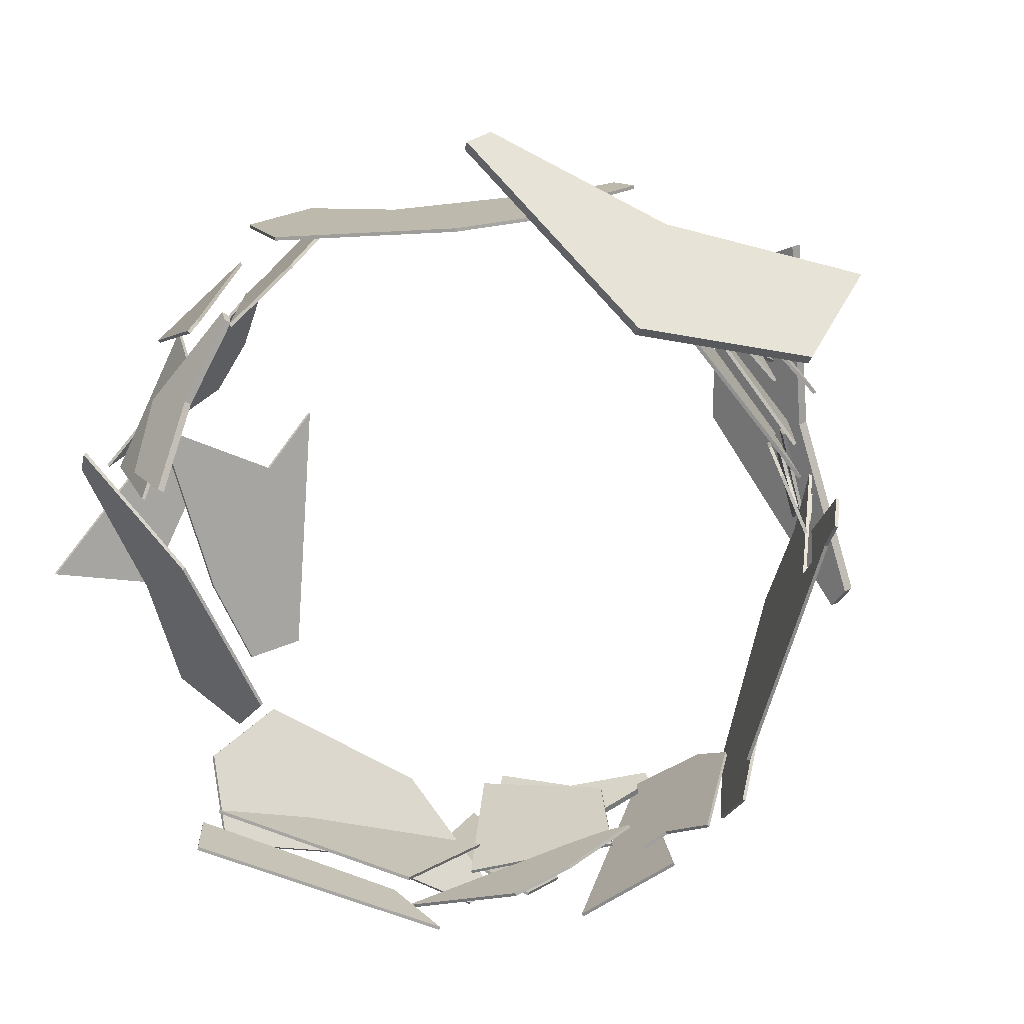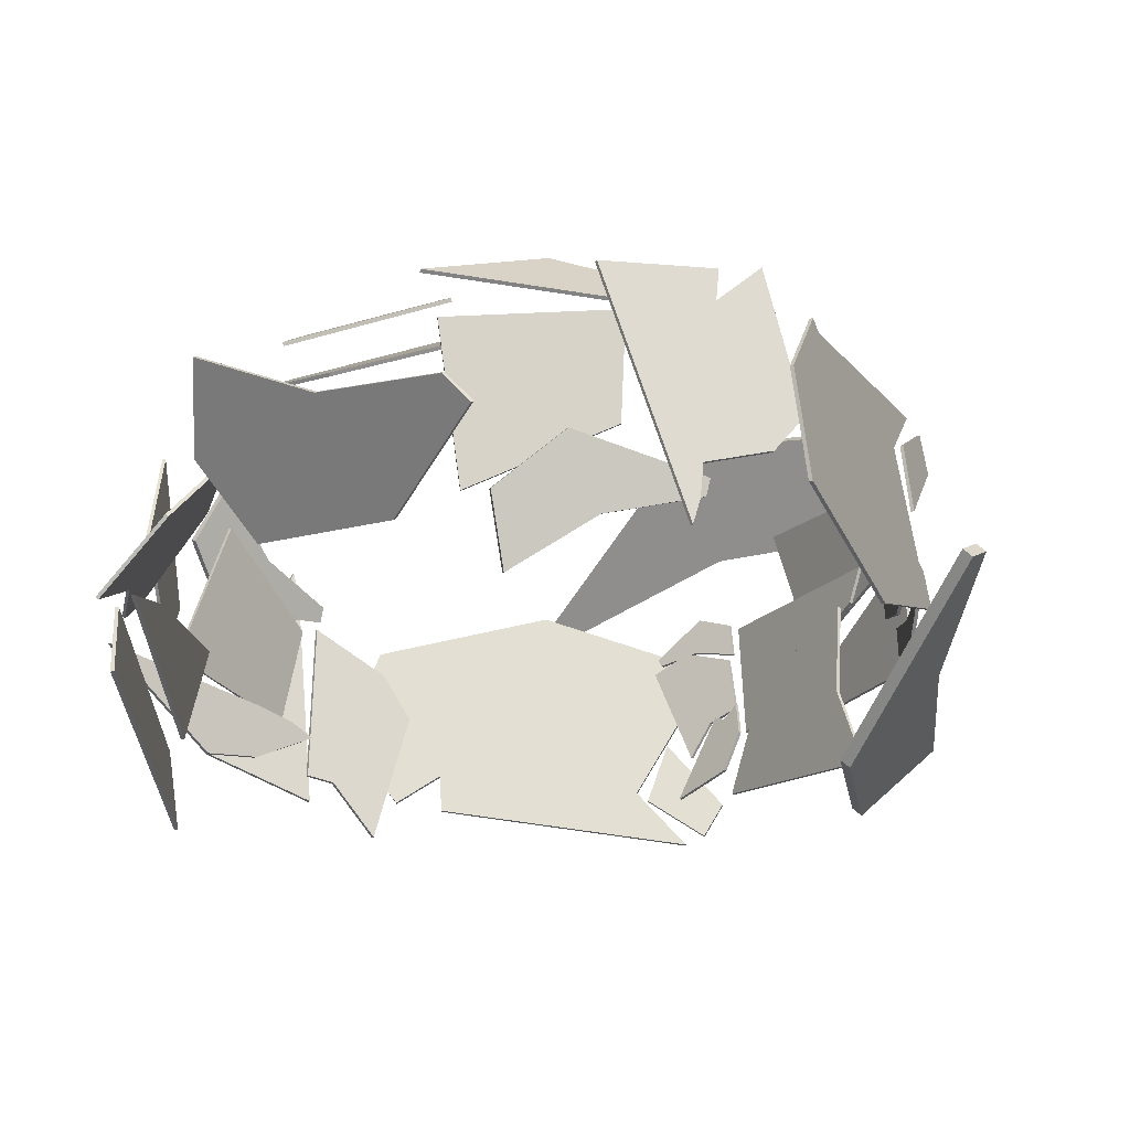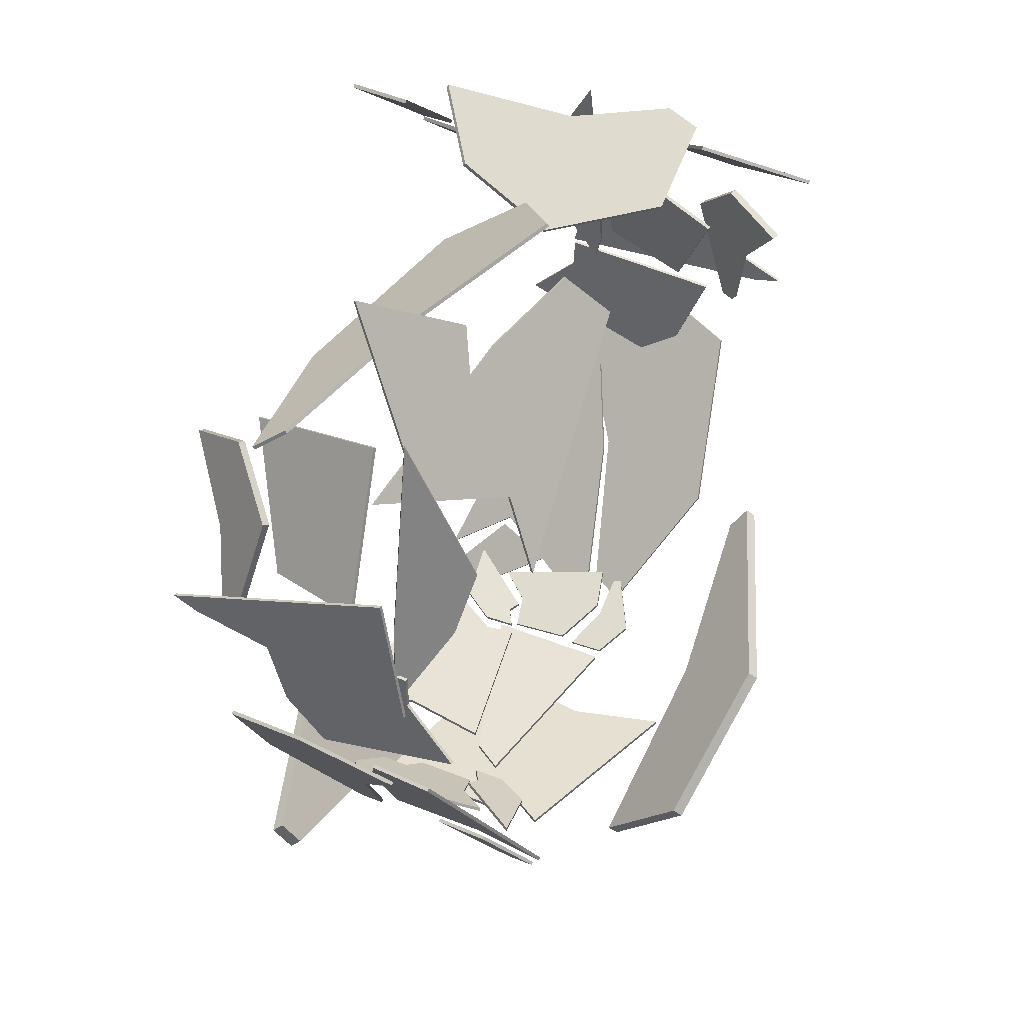
<metadata>
{"format":"obj","ext":"obj","renderer":"f3d","projection":"perspective","resolution":1024,"background":"white","views":[{"elev":-73.8,"azim":127.3,"up":"+Y"},{"elev":-27.0,"azim":57.8,"up":"+Y"},{"elev":41.4,"azim":119.8,"up":"+Z"}]}
</metadata>
<code>
o Circle
v 0 0 -17.5
v -3.414 0 -17.16
v -6.697 0 -16.17
v -9.722 0 -14.55
v -12.37 0 -12.37
v -14.55 0 -9.722
v -16.17 0 -6.697
v -17.16 0 -3.414
v -17.5 0 -1e-06
v -17.16 0 3.414
v -16.17 0 6.697
v -14.55 0 9.722
v -12.37 0 12.37
v -9.722 0 14.55
v -6.697 0 16.17
v -3.414 0 17.16
v 6e-06 0 17.5
v 3.414 0 17.16
v 6.697 0 16.17
v 9.722 0 14.55
v 12.37 0 12.37
v 14.55 0 9.722
v 16.17 0 6.697
v 17.16 0 3.414
v 17.5 0 -1.7e-05
v 17.16 0 -3.414
v 16.17 0 -6.697
v 14.55 0 -9.722
v 12.37 0 -12.37
v 9.722 0 -14.55
v 6.697 0 -16.17
v 3.414 0 -17.16
l 2 1
l 3 2
l 4 3
l 5 4
l 6 5
l 7 6
l 8 7
l 9 8
l 10 9
l 11 10
l 12 11
l 13 12
l 14 13
l 15 14
l 16 15
l 17 16
l 18 17
l 19 18
l 20 19
l 21 20
l 22 21
l 23 22
l 24 23
l 25 24
l 26 25
l 27 26
l 28 27
l 29 28
l 30 29
l 31 30
l 32 31
l 1 32
o Cube
v -5.74 -1.241 -17.5
v -4.146 4.045 -17.5
v 6.725 -3.545 -17.5
v 5.268 6.681 -17.5
v 4.736 1.549 -17.5
v -3.749 2.359 -17.5
v -5.74 -1.241 -17.7
v -4.146 4.045 -17.7
v 6.725 -3.545 -17.7
v 5.268 6.681 -17.7
v 4.736 1.549 -17.7
v -3.749 2.359 -17.7
f 37 36 34 38
f 35 37 38 33
f 43 44 40 42
f 41 39 44 43
f 38 34 40 44
f 36 37 43 42
f 33 38 44 39
f 37 35 41 43
f 35 33 39 41
f 34 36 42 40
o Cube.001
v -8.849 -0.886 -15.81
v -4.119 2.086 -16.98
v -4.285 3.943 -16.94
v -5.888 3.574 -16.54
v -5.25 3.25 -16.7
v -5.335 -0.03222 -16.68
v -8.897 -0.886 -16.01
v -4.168 2.086 -17.17
v -4.334 3.943 -17.13
v -5.936 3.574 -16.74
v -5.299 3.25 -16.89
v -5.384 -0.03222 -16.87
f 50 49 48 45
f 46 47 49 50
f 56 51 54 55
f 52 56 55 53
f 48 49 55 54
f 45 48 54 51
f 47 46 52 53
f 50 45 51 56
f 49 47 53 55
f 46 50 56 52
o Cube.002
v -4.894 4.03 -17.37
v -7.913 1.564 -16.1
v -10.23 7.746 -15.13
v -5.269 7.353 -17.21
v -8.027 8.534 -16.06
v -6.602 3.498 -16.65
v -4.972 4.03 -17.55
v -7.992 1.564 -16.29
v -10.31 7.746 -15.32
v -5.347 7.353 -17.4
v -8.105 8.534 -16.24
v -6.68 3.498 -16.84
f 61 62 57 60
f 59 58 62 61
f 67 66 63 68
f 65 67 68 64
f 60 57 63 66
f 61 60 66 67
f 58 59 65 64
f 62 58 64 68
f 59 61 67 65
f 57 62 68 63
o Cube.003
v -5.534 7.979 -17.75
v -10.37 8.556 -15.73
v -10.57 8.968 -15.64
v -5.706 9.993 -17.68
v -7.725 10.95 -16.83
v -7.965 8.768 -16.73
v -5.612 7.979 -17.94
v -10.45 8.556 -15.91
v -10.65 8.968 -15.83
v -5.784 9.993 -17.86
v -7.803 10.95 -17.02
v -8.043 8.768 -16.92
f 73 74 69 72
f 71 70 74 73
f 79 78 75 80
f 77 79 80 76
f 72 69 75 78
f 73 72 78 79
f 70 71 77 76
f 74 70 76 80
f 71 73 79 77
f 69 74 80 75
o Cube.004
v -18.47 -0.7707 -4.659
v -15.21 4.948 -8.88
v -9.292 -3.545 -16.53
v -8.45 7.279 -17.62
v -11.09 -0.08023 -14.2
v -18.55 2.805 -4.555
v -18.63 -0.7707 -4.783
v -15.37 4.948 -9.004
v -9.452 -3.545 -16.66
v -8.611 7.279 -17.75
v -11.25 -0.08023 -14.33
v -18.72 2.805 -4.679
f 85 84 82 86
f 83 85 86 81
f 91 92 88 90
f 89 87 92 91
f 86 82 88 92
f 84 85 91 90
f 81 86 92 87
f 85 83 89 91
f 83 81 87 89
f 82 84 90 88
o Cube.005
v -19.62 -2.948 -0.6596
v -19.62 0.08159 3.956
v -19.62 5.363 -2.895
v -19.62 9.857 3.81
v -19.62 7.889 -0.9599
v -19.62 -0.01682 2.227
v -19.82 -2.948 -0.6596
v -19.82 0.08159 3.956
v -19.82 5.363 -2.895
v -19.82 9.857 3.81
v -19.82 7.889 -0.9599
v -19.82 -0.01682 2.227
f 97 96 94 98
f 95 97 98 93
f 103 104 100 102
f 101 99 104 103
f 98 94 100 104
f 96 97 103 102
f 93 98 104 99
f 97 95 101 103
f 95 93 99 101
f 94 96 102 100
o Cube.006
v -16.83 -1.222 11.81
v -18.7 2.129 4.234
v -18.28 2.68 5.9
v -15.04 3.278 19.06
v -17.72 2.914 8.208
v -17.69 -0.3679 8.293
v -17.02 -1.222 11.86
v -18.89 2.129 4.282
v -18.48 2.68 5.949
v -15.24 3.278 19.11
v -17.91 2.914 8.257
v -17.89 -0.3679 8.342
f 110 109 108 105
f 106 107 109 110
f 116 111 114 115
f 112 116 115 113
f 108 109 115 114
f 105 108 114 111
f 107 106 112 113
f 110 105 111 116
f 109 107 113 115
f 106 110 116 112
o Cube.007_Cube.008
v -19.37 2.949 6.046
v -15.79 3.852 14.55
v -14.23 12.17 12.42
v -17.93 8.582 5.596
v -19.55 3.002 6.117
v -15.97 3.904 14.62
v -14.41 12.23 12.49
v -18.11 8.634 5.668
f 119 118 117 120
f 123 124 121 122
f 120 117 121 124
f 118 119 123 122
f 119 120 124 123
f 117 118 122 121
o Cube.008_Cube.009
v -15.73 15.91 12.08
v -19.95 11.64 3.273
v -20.35 10.79 3.241
v -17.03 12.29 13.46
v -19.2 9.273 10.4
v -18.14 12.9 8.082
v -16.09 16.07 12.17
v -20.31 11.81 3.366
v -20.71 10.96 3.334
v -17.39 12.46 13.56
v -19.56 9.439 10.49
v -18.5 13.06 8.175
f 129 130 125 128
f 127 126 130 129
f 135 134 131 136
f 133 135 136 132
f 128 125 131 134
f 129 128 134 135
f 126 127 133 132
f 130 126 132 136
f 127 129 135 133
f 125 130 136 131
o Cube.010_Cube.011
v -18.71 6.884 16.86
v -3.778 -0.05002 24.32
v -0.5766 8.155 19.02
v -19.39 8.492 15.6
v -19.05 7.688 16.23
v 0.3727 3.503 22.49
v -10.52 10.59 15.61
v -10.37 4.414 20.03
v -9.654 6.938 18.35
v -18.74 7 17.02
v -3.806 0.06638 24.48
v -0.6042 8.271 19.18
v -19.41 8.609 15.76
v -19.08 7.804 16.39
v 0.3451 3.619 22.66
v -10.54 10.71 15.77
v -10.4 4.53 20.19
v -9.682 7.054 18.52
f 145 144 137 141
f 143 145 141 140
f 139 142 145 143
f 142 138 144 145
f 154 150 146 153
f 152 149 150 154
f 148 152 154 151
f 151 154 153 147
f 141 137 146 150
f 143 140 149 152
f 142 139 148 151
f 144 138 147 153
f 140 141 150 149
f 138 142 151 147
f 139 143 152 148
f 137 144 153 146
o Cube.011_Cube.013
v 2.212 15.16 -25.02
v -18.27 13.54 -14.49
v -18.86 14.43 -13.14
v 2.814 20.05 -19.97
v -5.257 21.14 -13.91
v -7.745 15.58 -18.56
v 1.949 15.65 -25.46
v -18.54 14.02 -14.92
v -19.12 14.92 -13.58
v 2.55 20.54 -20.41
v -5.521 21.63 -14.35
v -8.008 16.07 -19
f 159 160 155 158
f 157 156 160 159
f 165 164 161 166
f 163 165 166 162
f 158 155 161 164
f 159 158 164 165
f 156 157 163 162
f 160 156 162 166
f 157 159 165 163
f 155 160 166 161
o Cube.012_Cube.014
v 9.128 13.33 -18.44
v 7.541 8.047 -18.58
v -3.289 15.64 -19.53
v -1.837 5.411 -19.4
v -1.307 10.54 -19.36
v 7.146 9.733 -18.62
v 9.146 13.33 -18.65
v 7.559 8.047 -18.79
v -3.271 15.64 -19.73
v -1.82 5.411 -19.61
v -1.289 10.54 -19.56
v 7.163 9.733 -18.82
f 171 170 168 172
f 169 171 172 167
f 177 178 174 176
f 175 173 178 177
f 172 168 174 178
f 170 171 177 176
f 167 172 178 173
f 171 169 175 177
f 169 167 173 175
f 168 170 176 174
o Cube.013_Cube.015
v 12.08 12.98 -16.49
v 7.469 10.01 -18.06
v 7.63 8.149 -18.01
v 9.192 8.518 -17.48
v 8.571 8.842 -17.69
v 8.654 12.12 -17.66
v 12.14 12.98 -16.68
v 7.534 10.01 -18.26
v 7.696 8.149 -18.2
v 9.258 8.518 -17.67
v 8.637 8.842 -17.88
v 8.719 12.12 -17.85
f 184 183 182 179
f 180 181 183 184
f 190 185 188 189
f 186 190 189 187
f 182 183 189 188
f 179 182 188 185
f 181 180 186 187
f 184 179 185 190
f 183 181 187 189
f 180 184 190 186
o Cube.014_Cube.016
v 8.274 8.062 -18.38
v 11.17 10.53 -16.86
v 13.39 4.346 -15.7
v 8.634 4.739 -18.2
v 11.28 3.558 -16.81
v 9.914 8.594 -17.52
v 8.368 8.062 -18.56
v 11.27 10.53 -17.04
v 13.49 4.346 -15.88
v 8.728 4.739 -18.38
v 11.38 3.558 -16.99
v 10.01 8.594 -17.7
f 195 196 191 194
f 193 192 196 195
f 201 200 197 202
f 199 201 202 198
f 194 191 197 200
f 195 194 200 201
f 192 193 199 198
f 196 192 198 202
f 193 195 201 199
f 191 196 202 197
o Cube.015_Cube.017
v 8.945 4.113 -18.71
v 13.59 3.536 -16.27
v 13.78 3.124 -16.17
v 9.11 2.099 -18.62
v 11.05 1.147 -17.61
v 11.28 3.324 -17.49
v 9.039 4.113 -18.89
v 13.68 3.536 -16.45
v 13.88 3.124 -16.35
v 9.205 2.099 -18.8
v 11.14 1.147 -17.79
v 11.37 3.324 -17.67
f 207 208 203 206
f 205 204 208 207
f 213 212 209 214
f 211 213 214 210
f 206 203 209 212
f 207 206 212 213
f 204 205 211 210
f 208 204 210 214
f 205 207 213 211
f 203 208 214 209
o Cube.016_Cube.018
v 20.69 12.86 -4.543
v 17.81 7.144 -9.032
v 12.58 15.64 -17.17
v 11.84 4.813 -18.33
v 14.18 12.17 -14.7
v 20.77 9.287 -4.432
v 20.87 12.86 -4.653
v 17.98 7.144 -9.142
v 12.75 15.64 -17.28
v 12.01 4.813 -18.44
v 14.35 12.17 -14.8
v 20.94 9.287 -4.542
f 219 218 216 220
f 217 219 220 215
f 225 226 222 224
f 223 221 226 225
f 220 216 222 226
f 218 219 225 224
f 215 220 226 221
f 219 217 223 225
f 217 215 221 223
f 216 218 224 222
o Cube.017_Cube.019
v 21.49 15.04 -0.4593
v 21.08 12.01 4.139
v 21.68 6.729 -2.687
v 21.1 2.235 3.993
v 21.51 4.203 -0.7584
v 21.23 12.11 2.417
v 21.69 15.04 -0.4417
v 21.29 12.01 4.156
v 21.88 6.729 -2.669
v 21.3 2.235 4.011
v 21.71 4.203 -0.7407
v 21.44 12.11 2.434
f 231 230 228 232
f 229 231 232 227
f 237 238 234 236
f 235 233 238 237
f 232 228 234 238
f 230 231 237 236
f 227 232 238 233
f 231 229 235 237
f 229 227 233 235
f 228 230 236 234
o Cube.018_Cube.020
v 17.31 14.19 9.901
v 21.11 11.62 2.759
v 21.01 11.13 4.493
v 18.04 10.37 17.71
v 20.56 10.89 6.827
v 18.68 13.56 6.5
v 17.47 14.3 9.943
v 21.27 11.73 2.802
v 21.17 11.25 4.536
v 18.2 10.49 17.75
v 20.72 11.01 6.87
v 18.84 13.68 6.542
f 244 243 242 239
f 240 241 243 244
f 250 245 248 249
f 246 250 249 247
f 242 243 249 248
f 239 242 248 245
f 241 240 246 247
f 244 239 245 250
f 243 241 247 249
f 240 244 250 246
o Cube.019_Cube.021
v 21.98 9.279 8.3
v 17.67 8.376 16.46
v 16.31 0.05389 14.2
v 20.59 3.646 7.727
v 22.16 9.227 8.387
v 17.85 8.324 16.55
v 16.48 0.001571 14.29
v 20.76 3.594 7.814
f 253 252 251 254
f 257 258 255 256
f 254 251 255 258
f 252 253 257 256
f 253 254 258 257
f 251 252 256 255
o Cube.020_Cube.022
v 16.5 -3.814 11.89
v 21.47 0.4518 3.487
v 21.87 1.301 3.49
v 17.68 -0.1975 13.39
v 20.11 2.819 10.52
v 19.25 -0.804 8.12
v 16.85 -3.98 12.02
v 21.83 0.2858 3.612
v 22.22 1.135 3.614
v 18.03 -0.3635 13.51
v 20.46 2.653 10.64
v 19.6 -0.97 8.244
f 263 264 259 262
f 261 260 264 263
f 269 268 265 270
f 267 269 270 266
f 262 259 265 268
f 263 262 268 269
f 260 261 267 266
f 264 260 266 270
f 261 263 269 267
f 259 264 270 265
o Cube.021_Cube.023
v 0.9687 13.2 16.28
v 7.926 9.775 17.3
v 12.43 14.77 6.319
v 18.24 8.332 12.94
v 11.43 12.73 10.26
v 2.396 11.08 18.78
v 1.034 13.36 16.38
v 7.992 9.938 17.4
v 12.49 14.93 6.42
v 18.31 8.495 13.04
v 11.5 12.89 10.36
v 2.461 11.24 18.89
f 275 274 272 276
f 273 275 276 271
f 281 282 278 280
f 279 277 282 281
f 276 272 278 282
f 274 275 281 280
f 271 276 282 277
f 275 273 279 281
f 273 271 277 279
f 272 274 280 278
o Cube.022_Cube.024
v 19.6 4.132 17.07
v 4.081 11.07 23.2
v 1.353 2.861 17.64
v 20.39 2.523 15.87
v 20 3.327 16.47
v 0.1047 7.512 21.02
v 11.55 0.4256 15.11
v 11.02 6.601 19.5
v 10.45 4.078 17.77
v 19.62 4.015 17.24
v 4.094 10.95 23.37
v 1.366 2.744 17.81
v 20.4 2.406 16.04
v 20.01 3.211 16.64
v 0.118 7.396 21.19
v 11.57 0.3092 15.27
v 11.04 6.485 19.67
v 10.47 3.961 17.93
f 291 290 283 287
f 289 291 287 286
f 285 288 291 289
f 288 284 290 291
f 300 296 292 299
f 298 295 296 300
f 294 298 300 297
f 297 300 299 293
f 287 283 292 296
f 289 286 295 298
f 288 285 294 297
f 290 284 293 299
f 286 287 296 295
f 284 288 297 293
f 285 289 298 294
f 283 290 299 292
o Cube.023_Cube.025
v 1.062 1.731 -26.99
v 20.55 3.353 -14.71
v 21.02 2.457 -13.32
v 0.02257 -3.159 -22.01
v 7.535 -4.249 -15.27
v 10.42 1.307 -19.68
v 1.363 1.246 -27.4
v 20.85 2.868 -15.12
v 21.32 1.972 -13.73
v 0.3235 -3.644 -22.42
v 7.836 -4.734 -15.68
v 10.72 0.8221 -20.1
f 305 306 301 304
f 303 302 306 305
f 311 310 307 312
f 309 311 312 308
f 304 301 307 310
f 305 304 310 311
f 302 303 309 308
f 306 302 308 312
f 303 305 311 309
f 301 306 312 307
o Cube.024_Cube.026
v 13.85 5.027 -16.51
v 22.87 11.95 -2.465
v 23.58 1.758 -1.358
v 13.27 3.153 -17.4
v 13.56 4.09 -16.96
v 24.68 7.272 0.3628
v 17.85 -0.2238 -10.28
v 18.71 7.204 -8.944
v 18.78 4.094 -8.831
v 14.02 5.027 -16.62
v 23.04 11.95 -2.575
v 23.75 1.758 -1.468
v 13.44 3.153 -17.51
v 13.73 4.09 -17.07
v 24.86 7.272 0.2533
v 18.02 -0.2238 -10.39
v 18.88 7.204 -9.053
v 18.95 4.094 -8.94
f 321 320 313 317
f 319 321 317 316
f 315 318 321 319
f 318 314 320 321
f 330 326 322 329
f 328 325 326 330
f 324 328 330 327
f 327 330 329 323
f 317 313 322 326
f 319 316 325 328
f 318 315 324 327
f 320 314 323 329
f 316 317 326 325
f 314 318 327 323
f 315 319 328 324
f 313 320 329 322
o Cube.025_Cube.027
v 13.45 8.979 -16.49
v 11.65 12.98 -19.28
v 12.29 14.97 -18.3
v 14.12 12.57 -15.44
v 13.62 8.979 -16.6
v 11.83 12.98 -19.39
v 12.46 14.97 -18.41
v 14.29 12.57 -15.55
f 333 332 331 334
f 337 338 335 336
f 334 331 335 338
f 333 334 338 337
f 332 333 337 336
f 331 332 336 335
o Cube.026_Cube.028
v 5.486 7.065 -18.21
v -5.061 2.69 -18.21
v -5.503 9.82 -18.21
v 6.545 8.939 -18.21
v 5.486 7.065 -18.41
v -5.061 2.69 -18.41
v -5.503 9.82 -18.41
v 6.545 8.939 -18.41
f 341 340 339 342
f 345 346 343 344
f 342 339 343 346
f 341 342 346 345
f 340 341 345 344
f 339 340 344 343
o Cube.027_Cube.029
v -2.235 4.924 -20.89
v 8.272 9.299 -19.97
v 8.712 2.169 -19.93
v -3.29 3.051 -20.98
v -2.217 4.924 -21.09
v 8.29 9.299 -20.17
v 8.729 2.169 -20.13
v -3.273 3.051 -21.18
f 349 348 347 350
f 353 354 351 352
f 350 347 351 354
f 349 350 354 353
f 348 349 353 352
f 347 348 352 351
o Cube.028_Cube.030
v 15.22 5.752 23.43
v 17.13 9.982 15.36
v 13.84 12.11 14.06
v 10.57 9.582 20.26
v 15.28 5.915 23.53
v 17.2 10.14 15.46
v 13.9 12.27 14.16
v 10.64 9.745 20.36
f 357 356 355 358
f 361 362 359 360
f 358 355 359 362
f 357 358 362 361
f 356 357 361 360
f 355 356 360 359
o Cube.029_Cube.031
v -1.542 -4.943 23.98
v -13.42 -7.717 14.8
v -11.09 -4.252 16.6
v -1.437 -1.367 24.06
v -1.666 -4.943 24.14
v -13.54 -7.717 14.96
v -11.21 -4.252 16.76
v -1.561 -1.367 24.22
f 364 365 366 363
f 368 367 370 369
f 366 365 369 370
f 363 366 370 367
f 365 364 368 369
f 364 363 367 368
o Cube.030_Cube.032
v -6.013 1.787 19.81
v -14.76 4.118 13.05
v -11.34 -3.241 15.69
v -1.687 -0.3558 23.15
v -6.137 1.787 19.97
v -14.88 4.118 13.21
v -11.46 -3.241 15.85
v -1.811 -0.3558 23.31
f 373 372 371 374
f 377 378 375 376
f 374 371 375 378
f 373 374 378 377
f 372 373 377 376
f 371 372 376 375
o Cube.031_Cube.033
v -17.22 17.3 15.7
v -21.92 10.12 12.06
v -20.26 6.558 13.34
v -15.45 10.87 17.06
v -17.34 17.3 15.86
v -22.04 10.12 12.22
v -20.38 6.558 13.5
v -15.58 10.87 17.22
f 381 380 379 382
f 385 386 383 384
f 382 379 383 386
f 381 382 386 385
f 380 381 385 384
f 379 380 384 383
o Cube.032_Cube.034
v -10.61 7.065 -15.99
v -20.82 0.1406 -2.779
v -21.63 10.33 -1.738
v -9.96 8.939 -16.82
v -10.28 8.002 -16.41
v -22.88 4.82 -0.1195
v -15.14 12.32 -10.13
v -16.11 4.888 -8.87
v -16.19 7.998 -8.763
v -10.77 7.065 -16.11
v -20.98 0.1406 -2.903
v -21.79 10.33 -1.861
v -10.12 8.939 -16.95
v -10.44 8.002 -16.53
v -23.04 4.82 -0.2434
v -15.3 12.32 -10.25
v -16.27 4.888 -8.994
v -16.35 7.998 -8.887
f 395 394 387 391
f 393 395 391 390
f 389 392 395 393
f 392 388 394 395
f 404 400 396 403
f 402 399 400 404
f 398 402 404 401
f 401 404 403 397
f 391 387 396 400
f 393 390 399 402
f 392 389 398 401
f 394 388 397 403
f 390 391 400 399
f 388 392 401 397
f 389 393 402 398
f 387 394 403 396
o Cube.033_Cube.035
v -10.21 3.113 -15.93
v -8.184 -0.8919 -18.55
v -8.898 -2.882 -17.63
v -10.97 -0.4757 -14.95
v -10.37 3.113 -16.05
v -8.344 -0.8919 -18.68
v -9.059 -2.882 -17.75
v -11.13 -0.4757 -15.07
f 407 406 405 408
f 411 412 409 410
f 408 405 409 412
f 407 408 412 411
f 406 407 411 410
f 405 406 410 409
o Cube.034_Cube.036
v -21.26 12.69 4.367
v -21.26 -0.8203 2.941
v -21.26 0.7819 9.903
v -21.26 14.22 4.827
v -21.46 12.69 4.367
v -21.46 -0.8203 2.941
v -21.46 0.7819 9.903
v -21.46 14.22 4.827
f 415 414 413 416
f 419 420 417 418
f 416 413 417 420
f 415 416 420 419
f 414 415 419 418
f 413 414 418 417
o Cube.035_Cube.037
v 22.68 -0.5931 4.691
v 22.81 12.91 3.271
v 22.2 11.31 10.21
v 22.64 -2.131 5.15
v 22.89 -0.5931 4.709
v 23.01 12.91 3.289
v 22.4 11.31 10.22
v 22.84 -2.131 5.168
f 423 422 421 424
f 427 428 425 426
f 424 421 425 428
f 423 424 428 427
f 422 423 427 426
f 421 422 426 425

</code>
